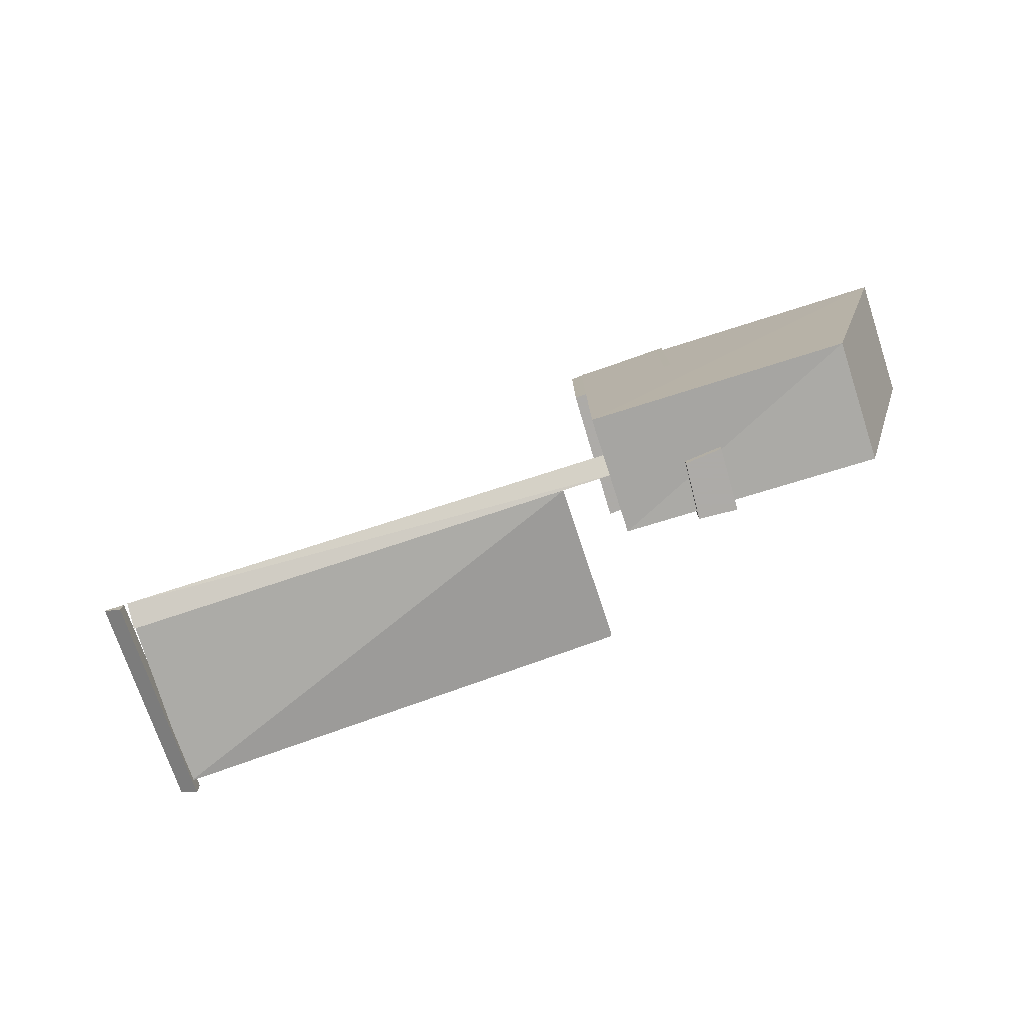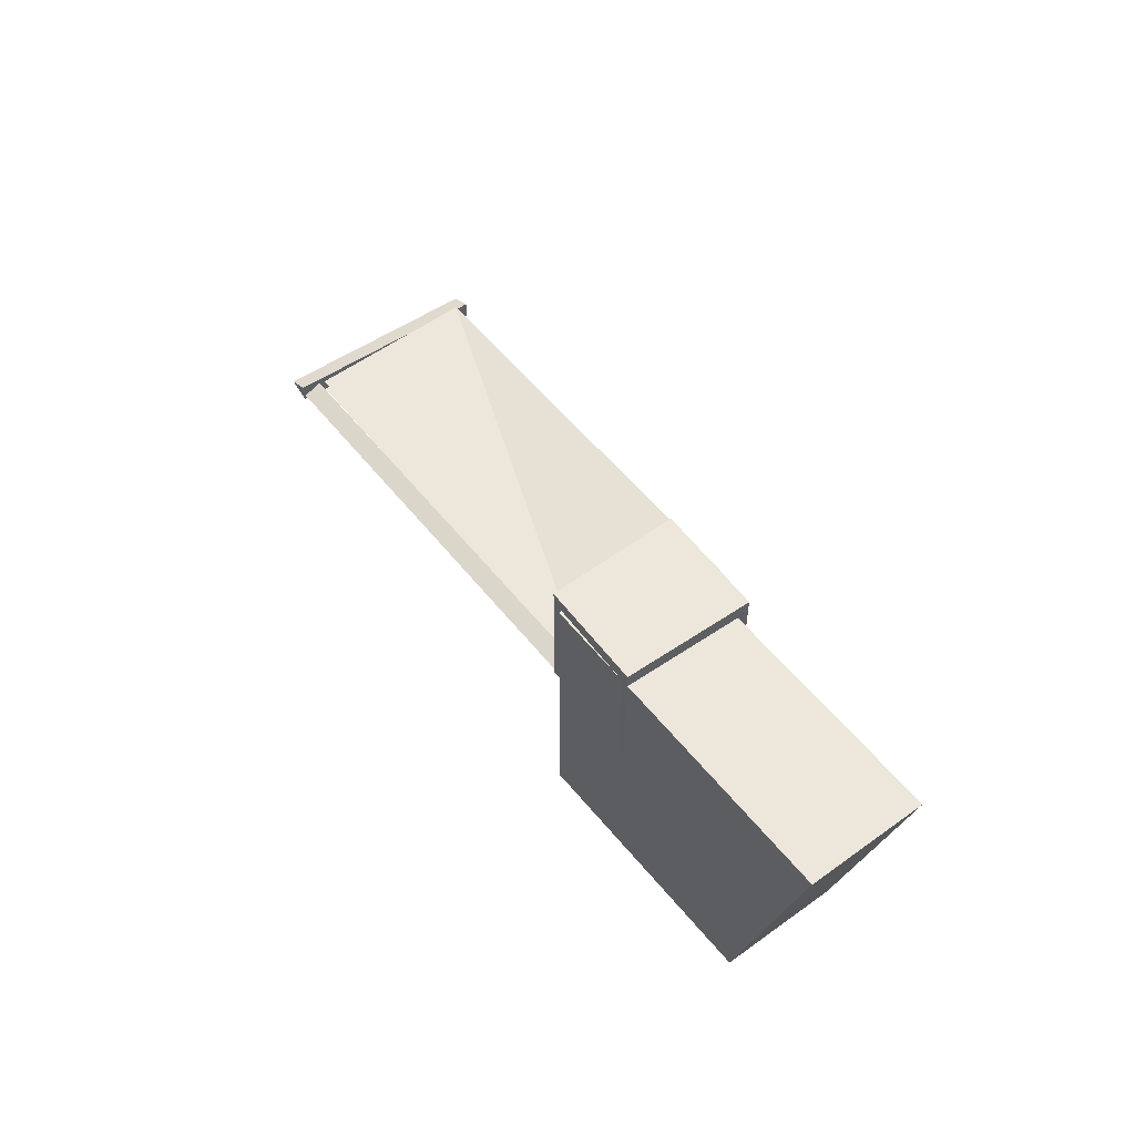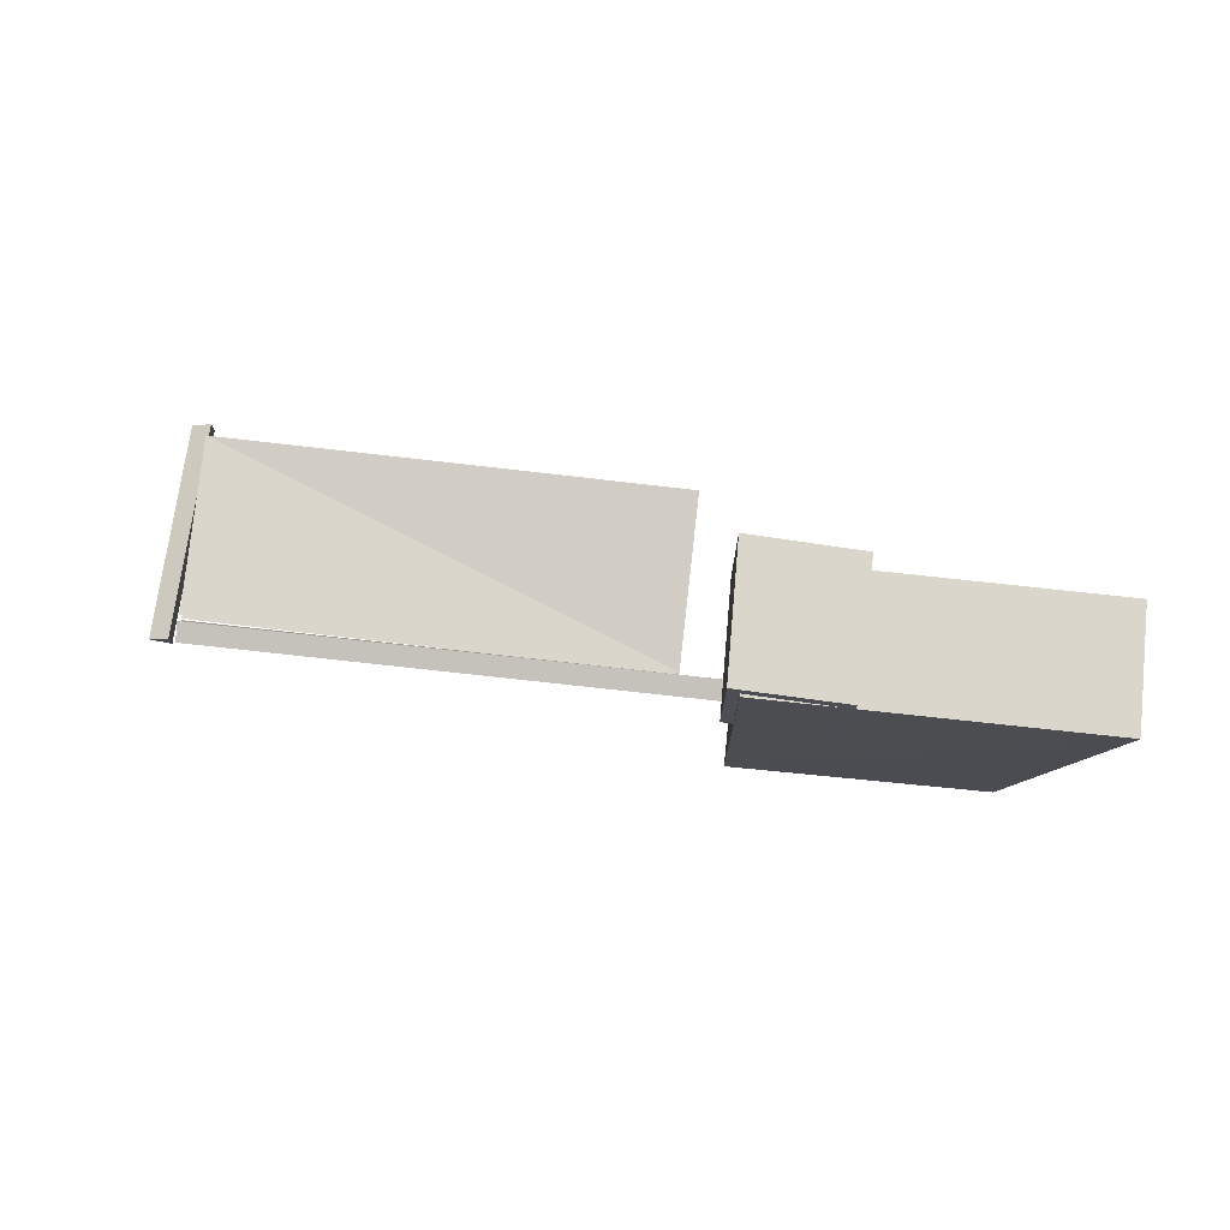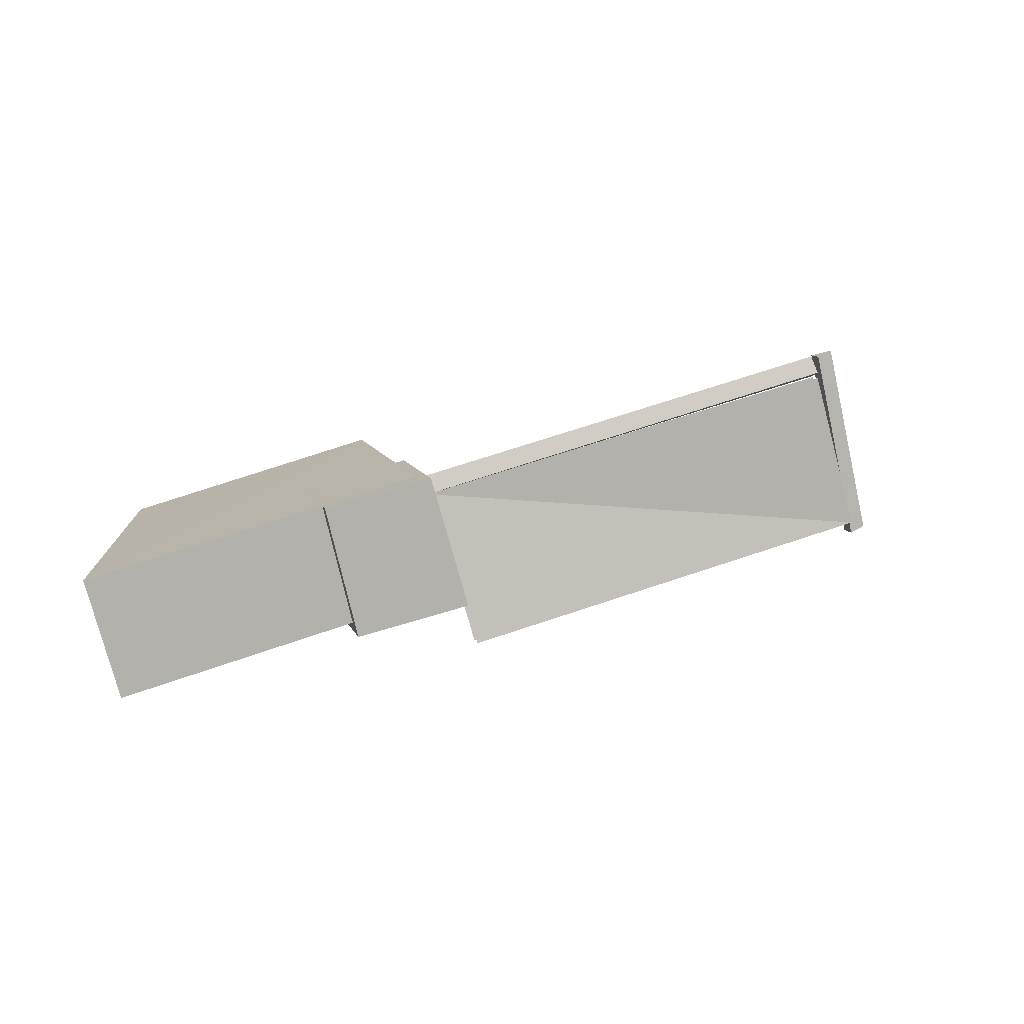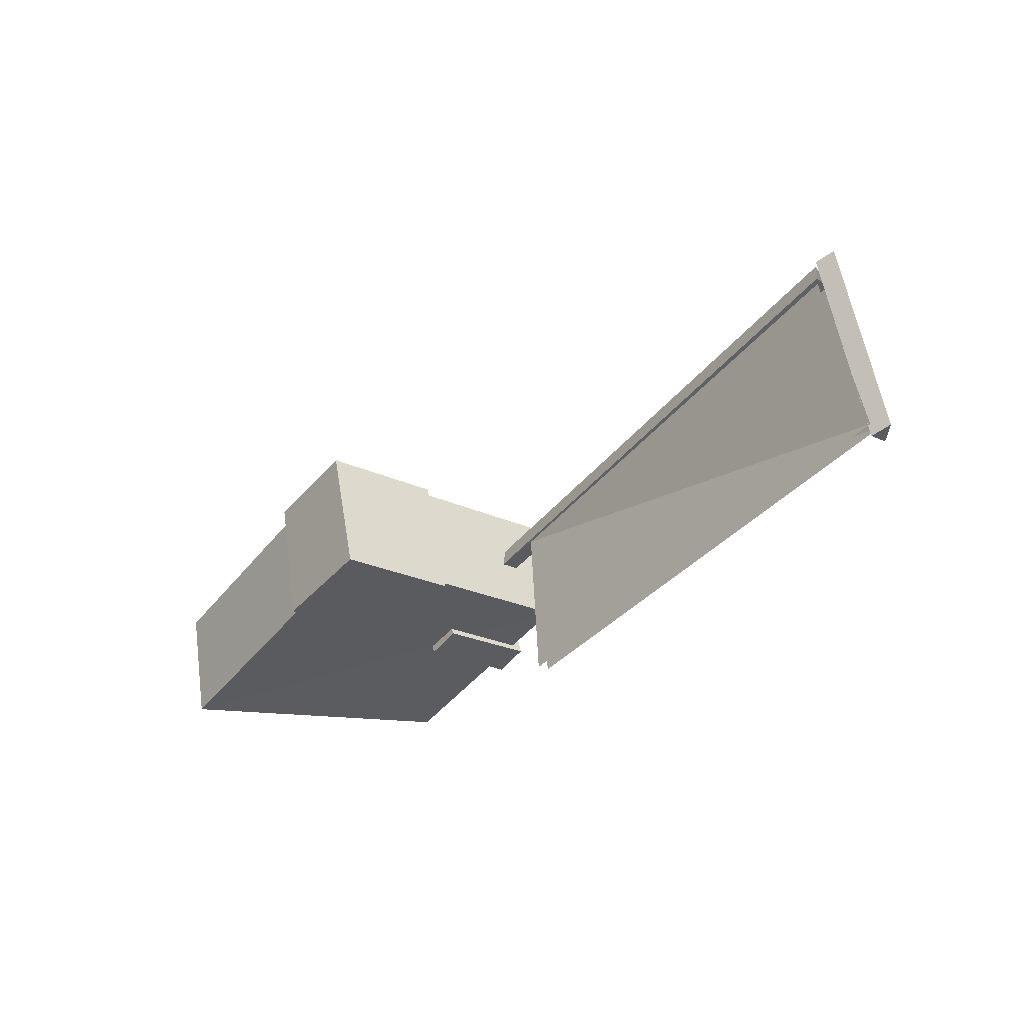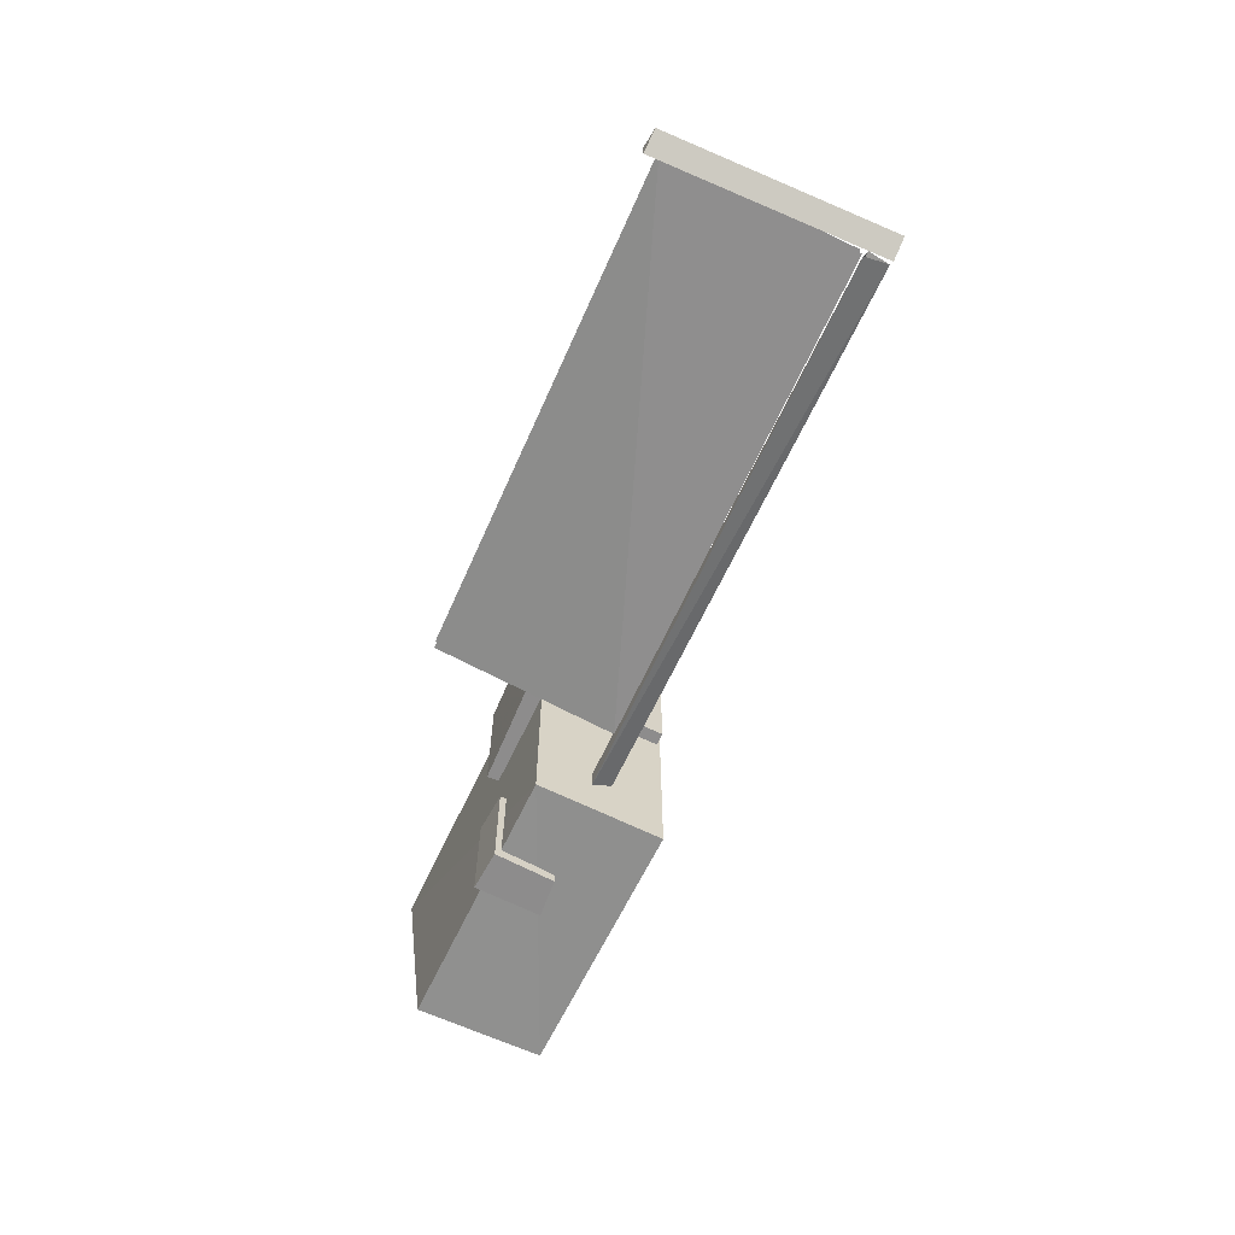
<metadata>
{"format":"obj","ext":"obj","renderer":"f3d","projection":"perspective","resolution":1024,"background":"white","views":[{"elev":-76.5,"azim":32.7,"up":"+Y"},{"elev":53.4,"azim":67.3,"up":"+Y"},{"elev":74.1,"azim":21.0,"up":"+Y"},{"elev":10.1,"azim":164.4,"up":"+Z"},{"elev":-24.2,"azim":-128.0,"up":"+Z"},{"elev":-64.3,"azim":-100.2,"up":"+Y"}]}
</metadata>
<code>
v -0.45 0.26 -0.15
v -0.28 0.26 -0.19
v -0.45 0.06 -0.15
v -0.28 0.06 -0.19
v -0.33 0.06 -0.4
v -0.33 0.26 -0.4
v -0.51 0.06 -0.36
v -0.51 0.26 -0.36
v -0.43 0.24 -0.15
v 0.09 0.23 -0.29
v -0.43 -0.21 -0.15
v -0.03 -0.21 -0.26
v -0.08 -0.21 -0.45
v 0.04 0.23 -0.48
v -0.48 -0.2 -0.34
v -0.48 0.24 -0.34
v -0.34 -0.06 -0.29
v -0.28 -0.06 -0.3
v -0.34 -0.22 -0.29
v -0.28 -0.22 -0.3
v -0.31 -0.22 -0.4
v -0.31 -0.06 -0.4
v -0.37 -0.22 -0.38
v -0.37 -0.06 -0.38
v -1.28 -0.12 -0.05
v -0.54 -0.13 -0.24
v -1.36 -0.12 -0.33
v -0.61 -0.09 -0.51
v -1.28 -0.1 -0.05
v -1.36 -0.1 -0.33
v -0.54 -0.11 -0.24
v -0.61 -0.07 -0.51
v -0.45 -0.11 -0.26
v -0.44 -0.12 -0.23
v -1.28 -0.1 -0.04
v -1.27 -0.11 -0.01
v -0.45 -0.14 -0.26
v -1.28 -0.13 -0.05
v -1.28 -0.1 -0.01
v -1.36 -0.1 -0.35
v -1.31 -0.11 0
v -1.39 -0.11 -0.34
v -1.28 -0.13 -0.01
v -1.36 -0.13 -0.35
o Node 0
f 3 2 1
f 4 2 3
f 4 4 3
f 5 4 4
f 5 5 4
f 6 5 5
f 7 6 5
f 8 6 7
f 8 8 7
f 4 8 8
f 4 4 8
f 2 4 4
f 5 2 4
f 6 2 5
f 6 6 5
f 3 6 6
f 3 3 6
f 4 3 3
f 7 4 3
f 5 4 7
f 5 5 7
f 1 5 5
f 1 1 5
f 3 1 1
f 8 3 1
f 7 3 8
f 7 7 8
f 2 7 7
f 2 2 7
f 1 2 2
f 6 1 2
f 8 1 6
f 8 8 6
f 9 8 8
f 9 9 8
f 10 9 9
f 11 10 9
f 12 10 11
f 12 12 11
f 13 12 12
f 13 13 12
f 14 13 13
f 15 14 13
f 16 14 15
f 16 16 15
f 12 16 16
f 12 12 16
f 10 12 12
f 13 10 12
f 14 10 13
f 14 14 13
f 11 14 14
f 11 11 14
f 12 11 11
f 15 12 11
f 13 12 15
f 13 13 15
f 9 13 13
f 9 9 13
f 11 9 9
f 16 11 9
f 15 11 16
f 15 15 16
f 10 15 15
f 10 10 15
f 9 10 10
f 14 9 10
f 16 9 14
f 16 16 14
f 17 16 16
f 17 17 16
f 18 17 17
f 19 18 17
f 20 18 19
f 20 20 19
f 21 20 20
f 21 21 20
f 22 21 21
f 23 22 21
f 24 22 23
f 24 24 23
f 20 24 24
f 20 20 24
f 18 20 20
f 21 18 20
f 22 18 21
f 22 22 21
f 19 22 22
f 19 19 22
f 20 19 19
f 23 20 19
f 21 20 23
f 21 21 23
f 17 21 21
f 17 17 21
f 19 17 17
f 24 19 17
f 23 19 24
f 23 23 24
f 18 23 23
f 18 18 23
f 17 18 18
f 22 17 18
f 24 17 22
f 24 24 22
f 25 24 24
f 25 25 24
f 26 25 25
f 27 26 25
f 28 26 27
f 28 28 27
f 29 28 28
f 29 29 28
f 30 29 29
f 31 30 29
f 32 30 31
f 32 32 31
f 33 32 32
f 33 33 32
f 34 33 33
f 35 34 33
f 34 34 35
f 36 34 35
f 37 34 36
f 38 37 36
f 33 37 38
f 35 33 38
f 35 33 35
f 39 35 35
f 39 35 39
f 40 39 39
f 41 39 40
f 42 41 40
f 43 41 42
f 44 43 42
f 39 43 44
f 40 39 44
f 40 39 40
f 39 40 40
f 39 40 39
f 41 39 39
f 43 39 41
f 43 43 41
f 42 43 43
f 42 42 43
f 44 42 42
f 40 44 42

</code>
